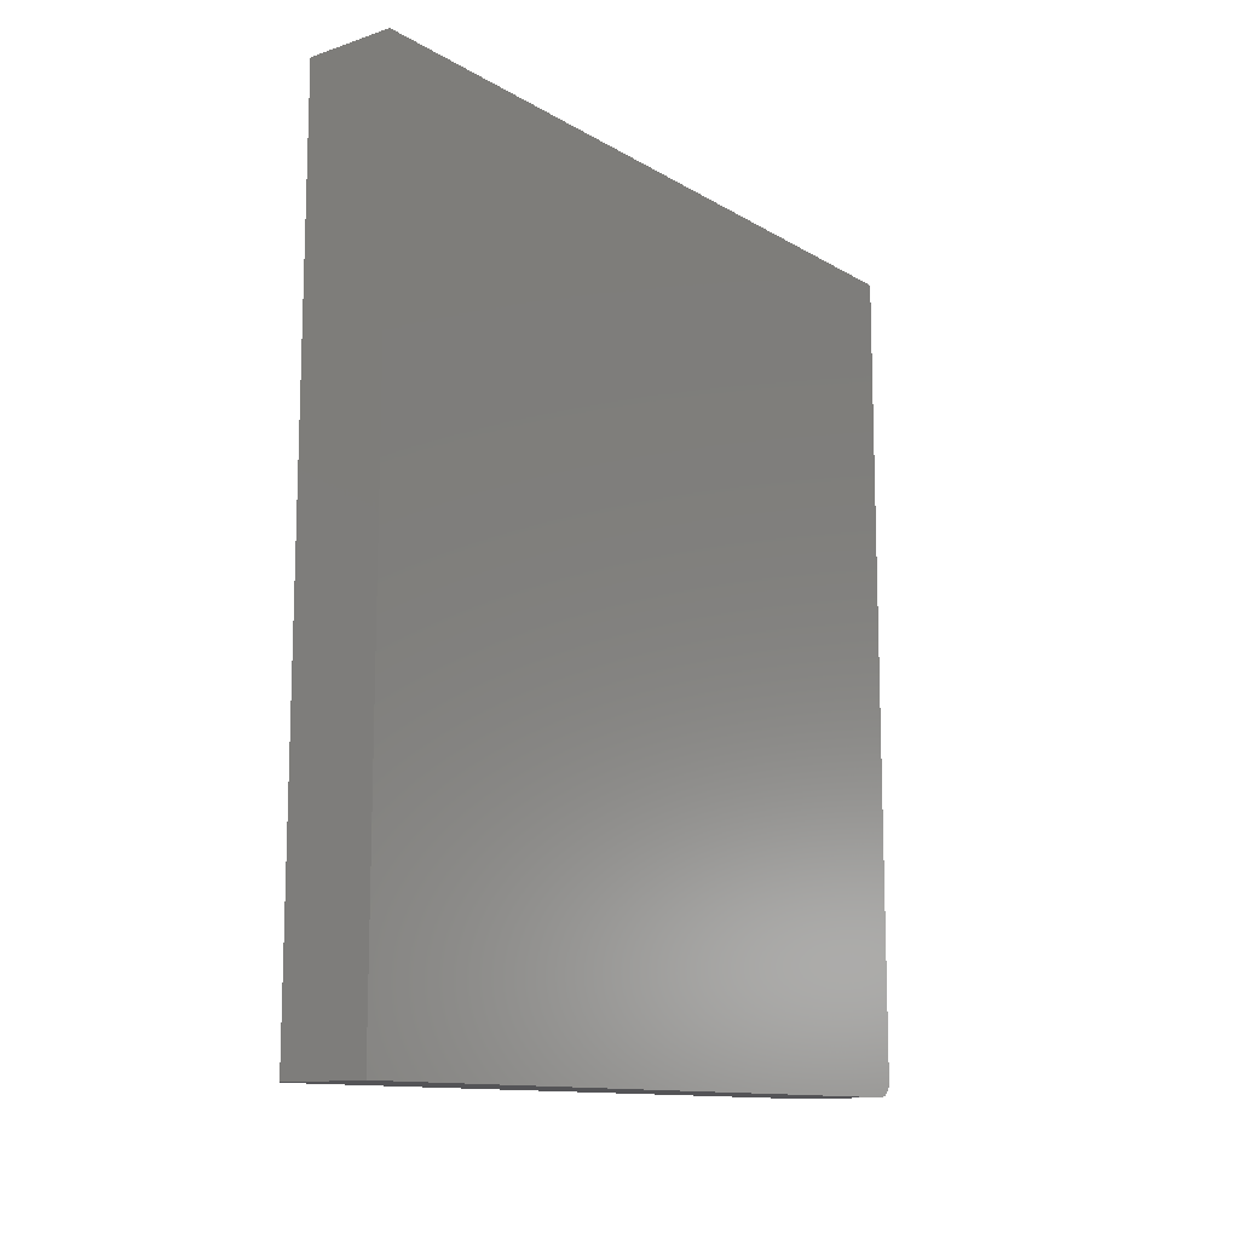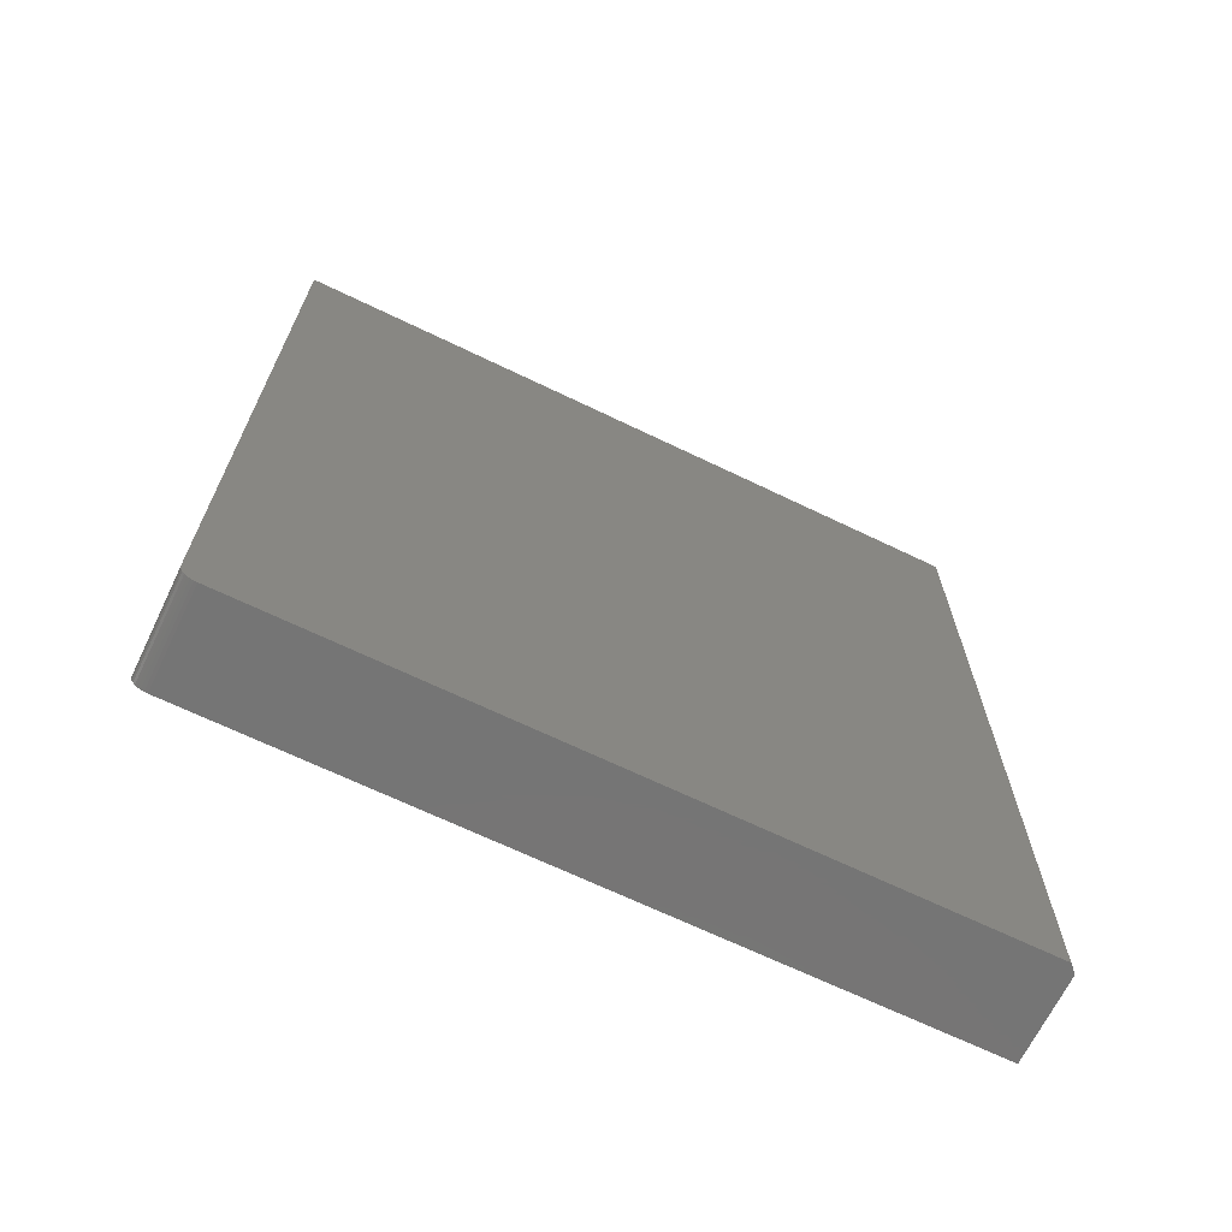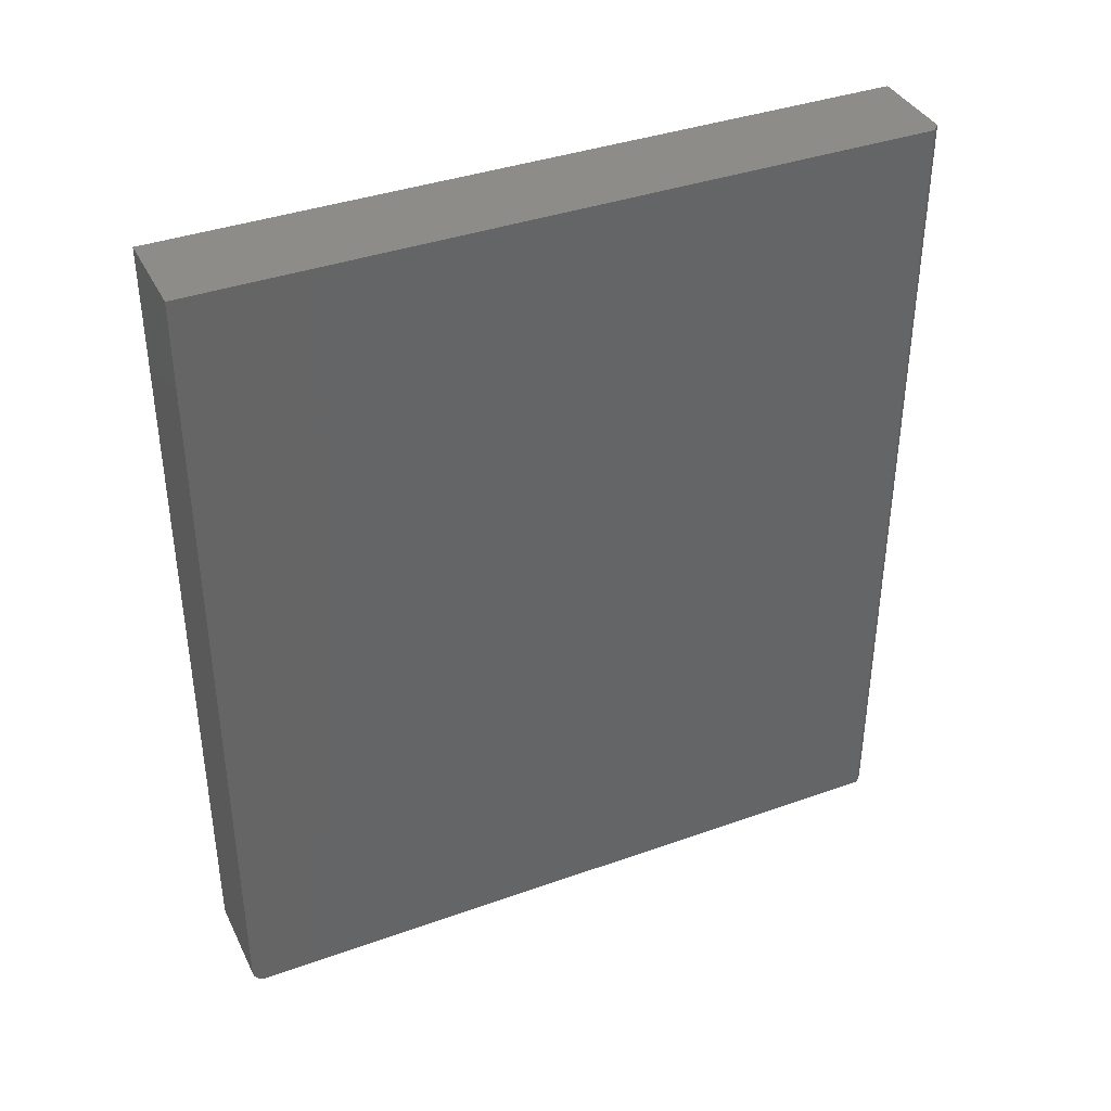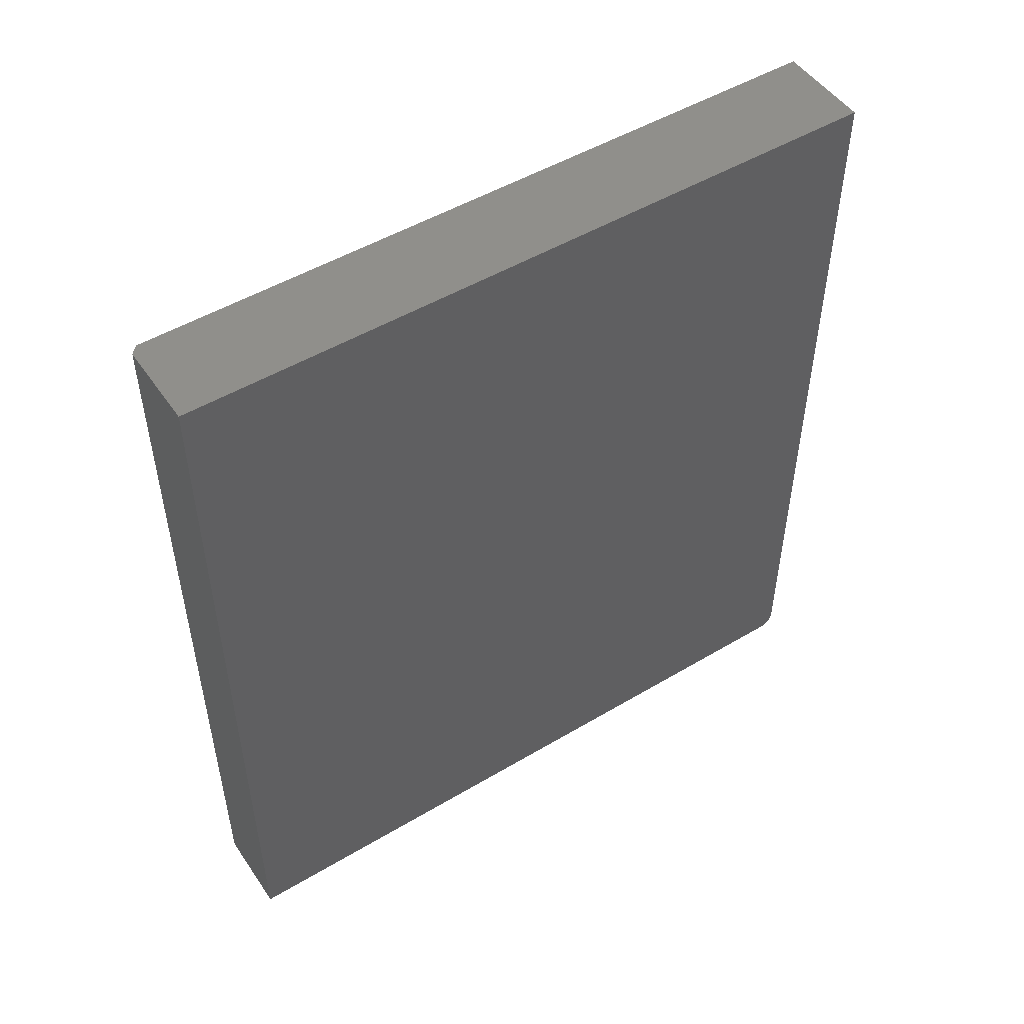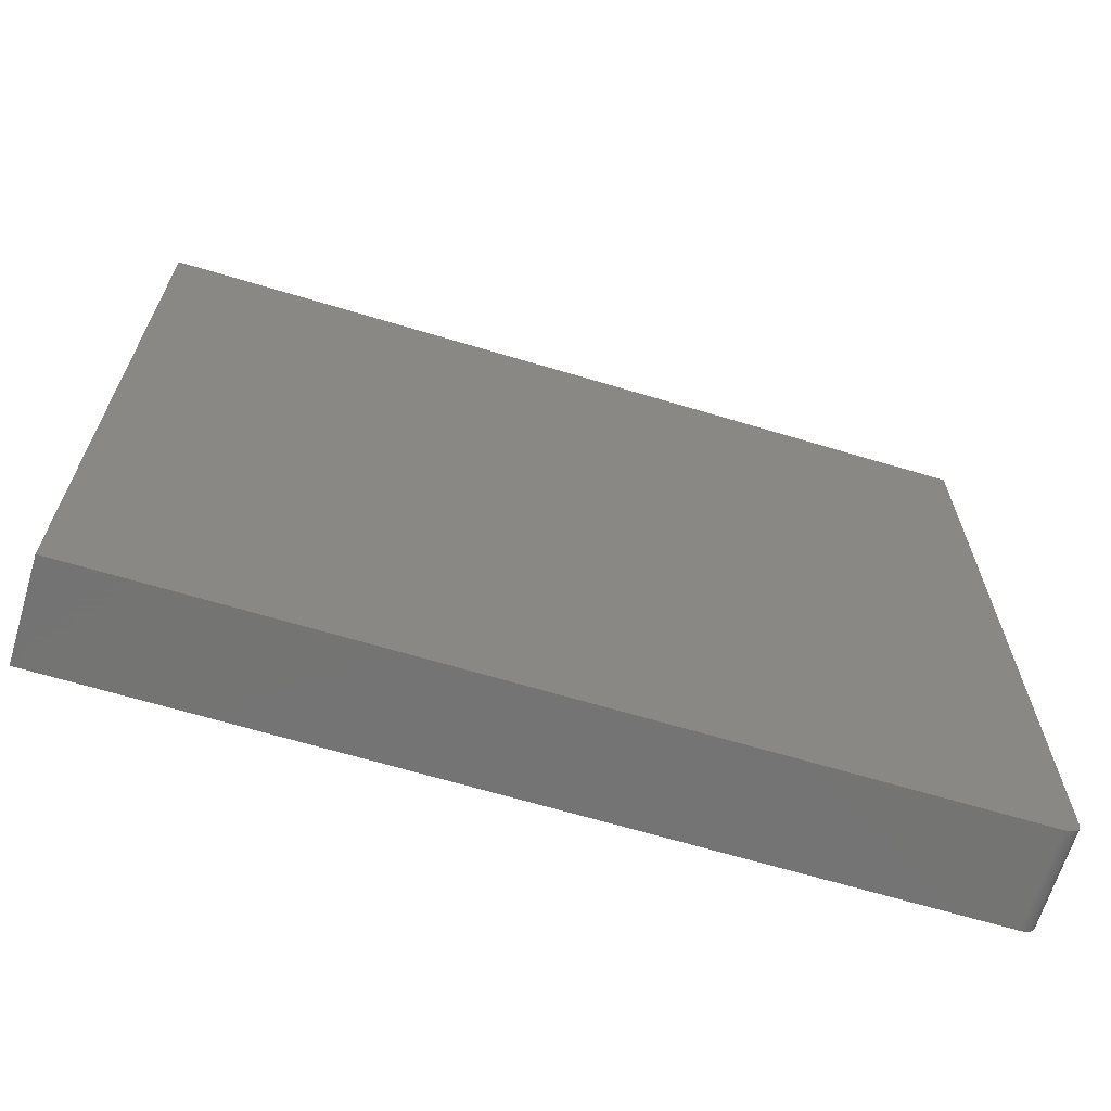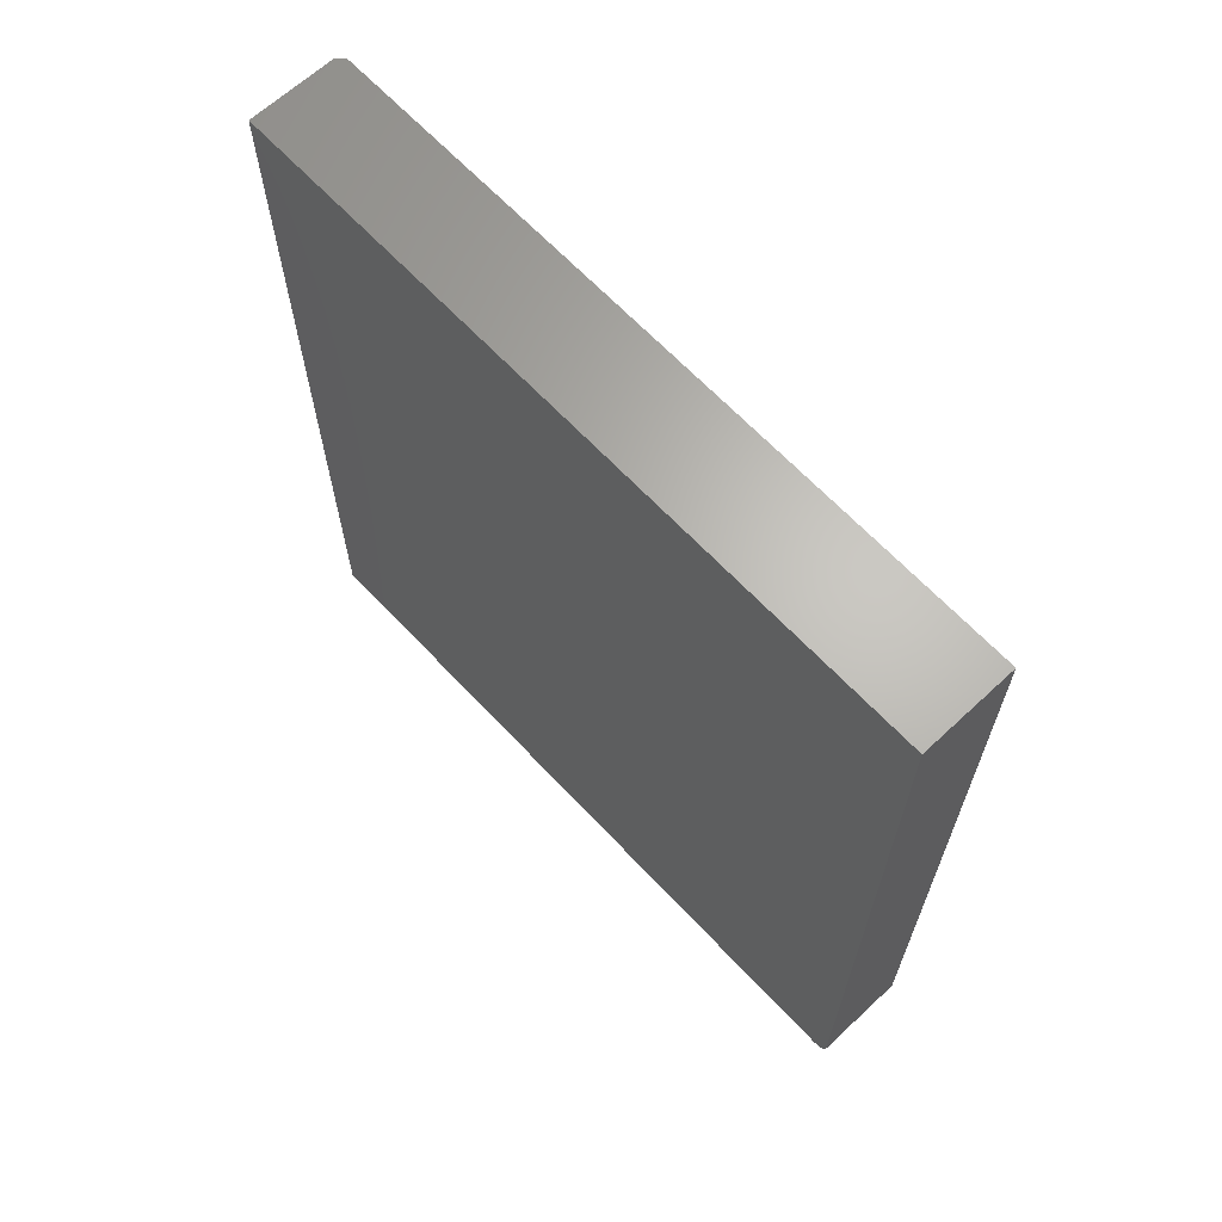
<metadata>
{"format":"stl","ext":"stl","renderer":"f3d","projection":"perspective","resolution":1024,"background":"white","views":[{"elev":-12.5,"azim":37.2,"up":"+Y"},{"elev":-67.6,"azim":-115.8,"up":"+Y"},{"elev":38.2,"azim":-114.3,"up":"+Y"},{"elev":50.1,"azim":56.8,"up":"+Y"},{"elev":-65.9,"azim":-106.8,"up":"+Z"},{"elev":65.2,"azim":136.9,"up":"+Y"}]}
</metadata>
<code>
# stl→obj: 30 verts, 56 faces
v -0.75 0.3672 0.7344
v -0.75 0.3672 0
v -0.75 -0.4531 0
v -0.75 -0.4642 0.004576
v -0.75 -0.4661 0.006944
v -0.75 -0.4676 0.009646
v -0.75 -0.4684 0.01258
v -0.75 -0.4688 0.01562
v -0.75 -0.4688 0.7344
v -0.75 -0.4562 0.0003002
v -0.75 -0.4591 0.001189
v -0.75 -0.4618 0.002633
v -0.6532 -0.4688 0.01562
v -0.6532 -0.4688 0.7422
v -0.7422 -0.4688 0.7422
v -0.6532 -0.2752 0.7422
v -0.6532 -0.08158 0.7422
v -0.6532 0.3672 0.7422
v -0.7422 0.3672 0.7422
v -0.6532 0.3672 0
v -0.6532 -0.08158 0
v -0.6532 -0.2752 0
v -0.6532 -0.4531 0
v -0.6532 -0.4684 0.01258
v -0.6532 -0.4676 0.009646
v -0.6532 -0.4591 0.001189
v -0.6532 -0.4562 0.0003002
v -0.6532 -0.4661 0.006944
v -0.6532 -0.4642 0.004576
v -0.6532 -0.4618 0.002633
f 1 2 3
f 4 5 6
f 4 6 7
f 4 7 8
f 9 1 3
f 9 3 10
f 9 10 11
f 9 11 12
f 9 12 4
f 9 4 8
f 8 13 9
f 9 13 14
f 9 14 15
f 15 14 16
f 15 16 17
f 15 17 18
f 15 18 19
f 20 2 18
f 18 2 1
f 18 1 19
f 19 1 15
f 15 1 9
f 3 2 20
f 3 20 21
f 3 21 22
f 3 22 23
f 13 24 25
f 16 14 26
f 16 26 27
f 16 27 23
f 16 23 22
f 14 13 25
f 14 25 28
f 14 28 29
f 14 29 30
f 14 30 26
f 3 23 10
f 10 23 27
f 10 27 11
f 11 27 26
f 11 26 12
f 12 26 30
f 12 30 4
f 4 30 29
f 4 29 5
f 5 29 28
f 5 28 6
f 6 28 25
f 6 25 7
f 7 25 24
f 7 24 8
f 8 24 13
f 17 21 18
f 18 21 20
f 16 22 17
f 17 22 21

</code>
